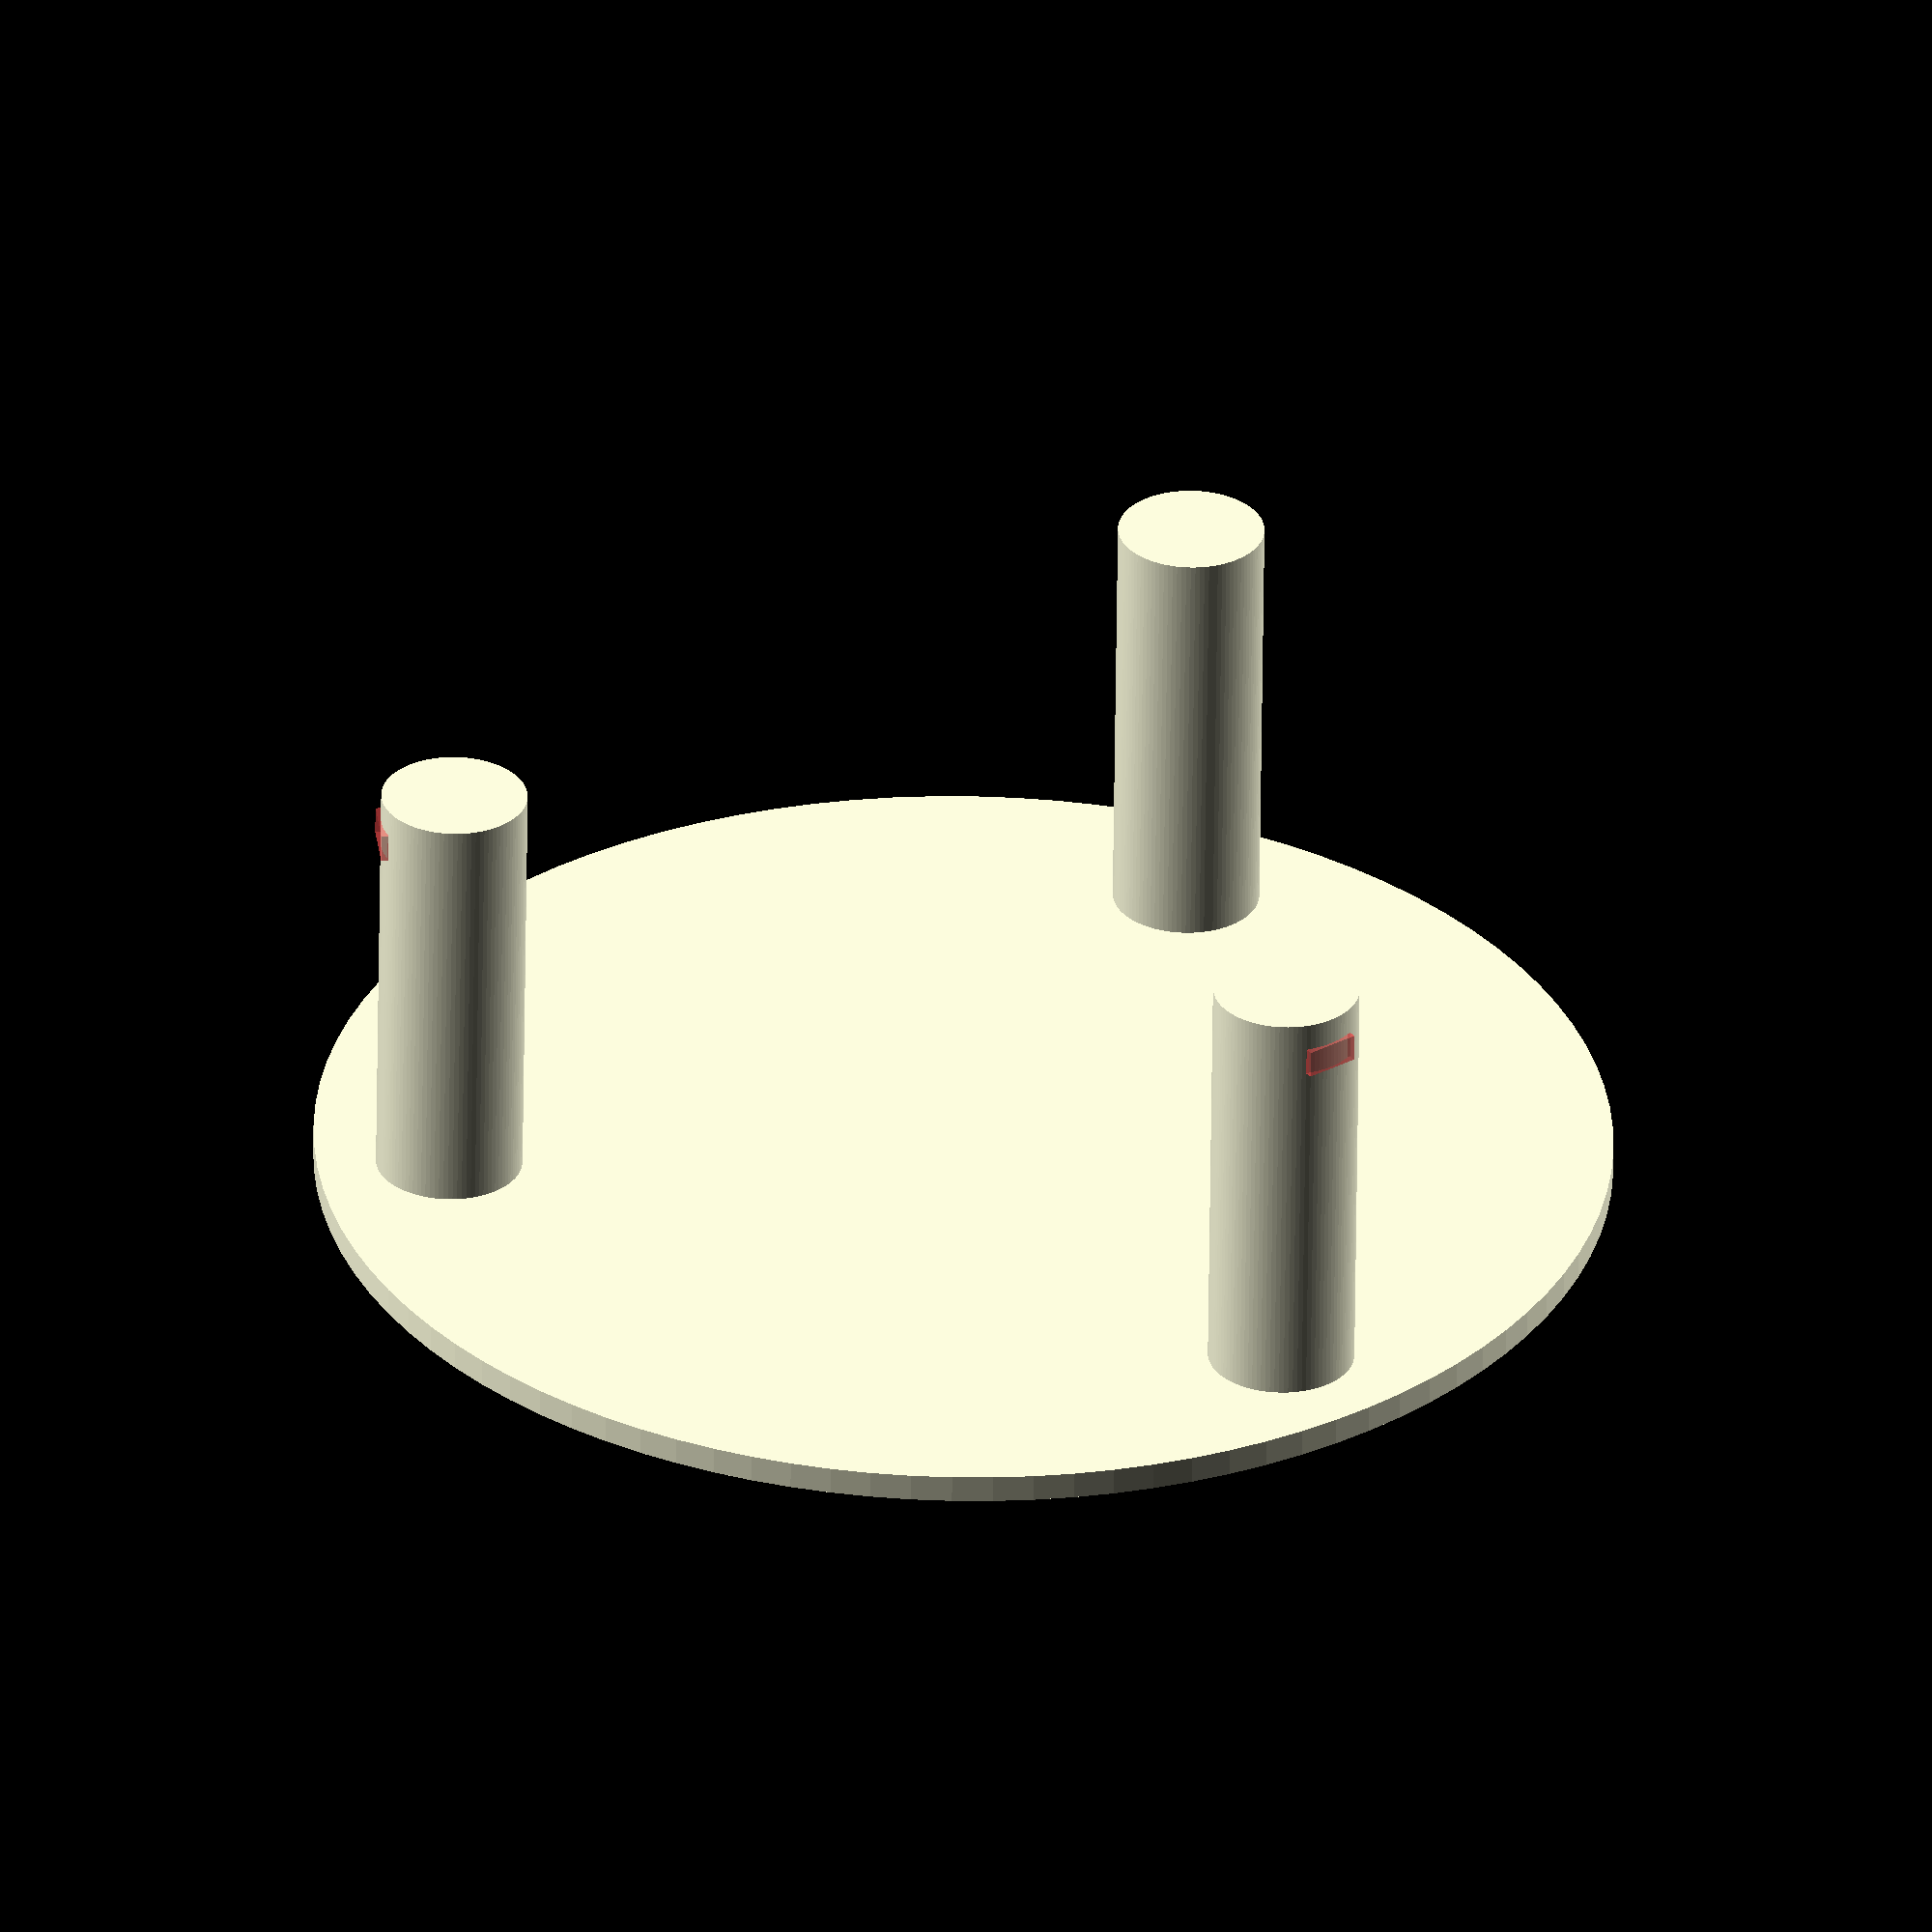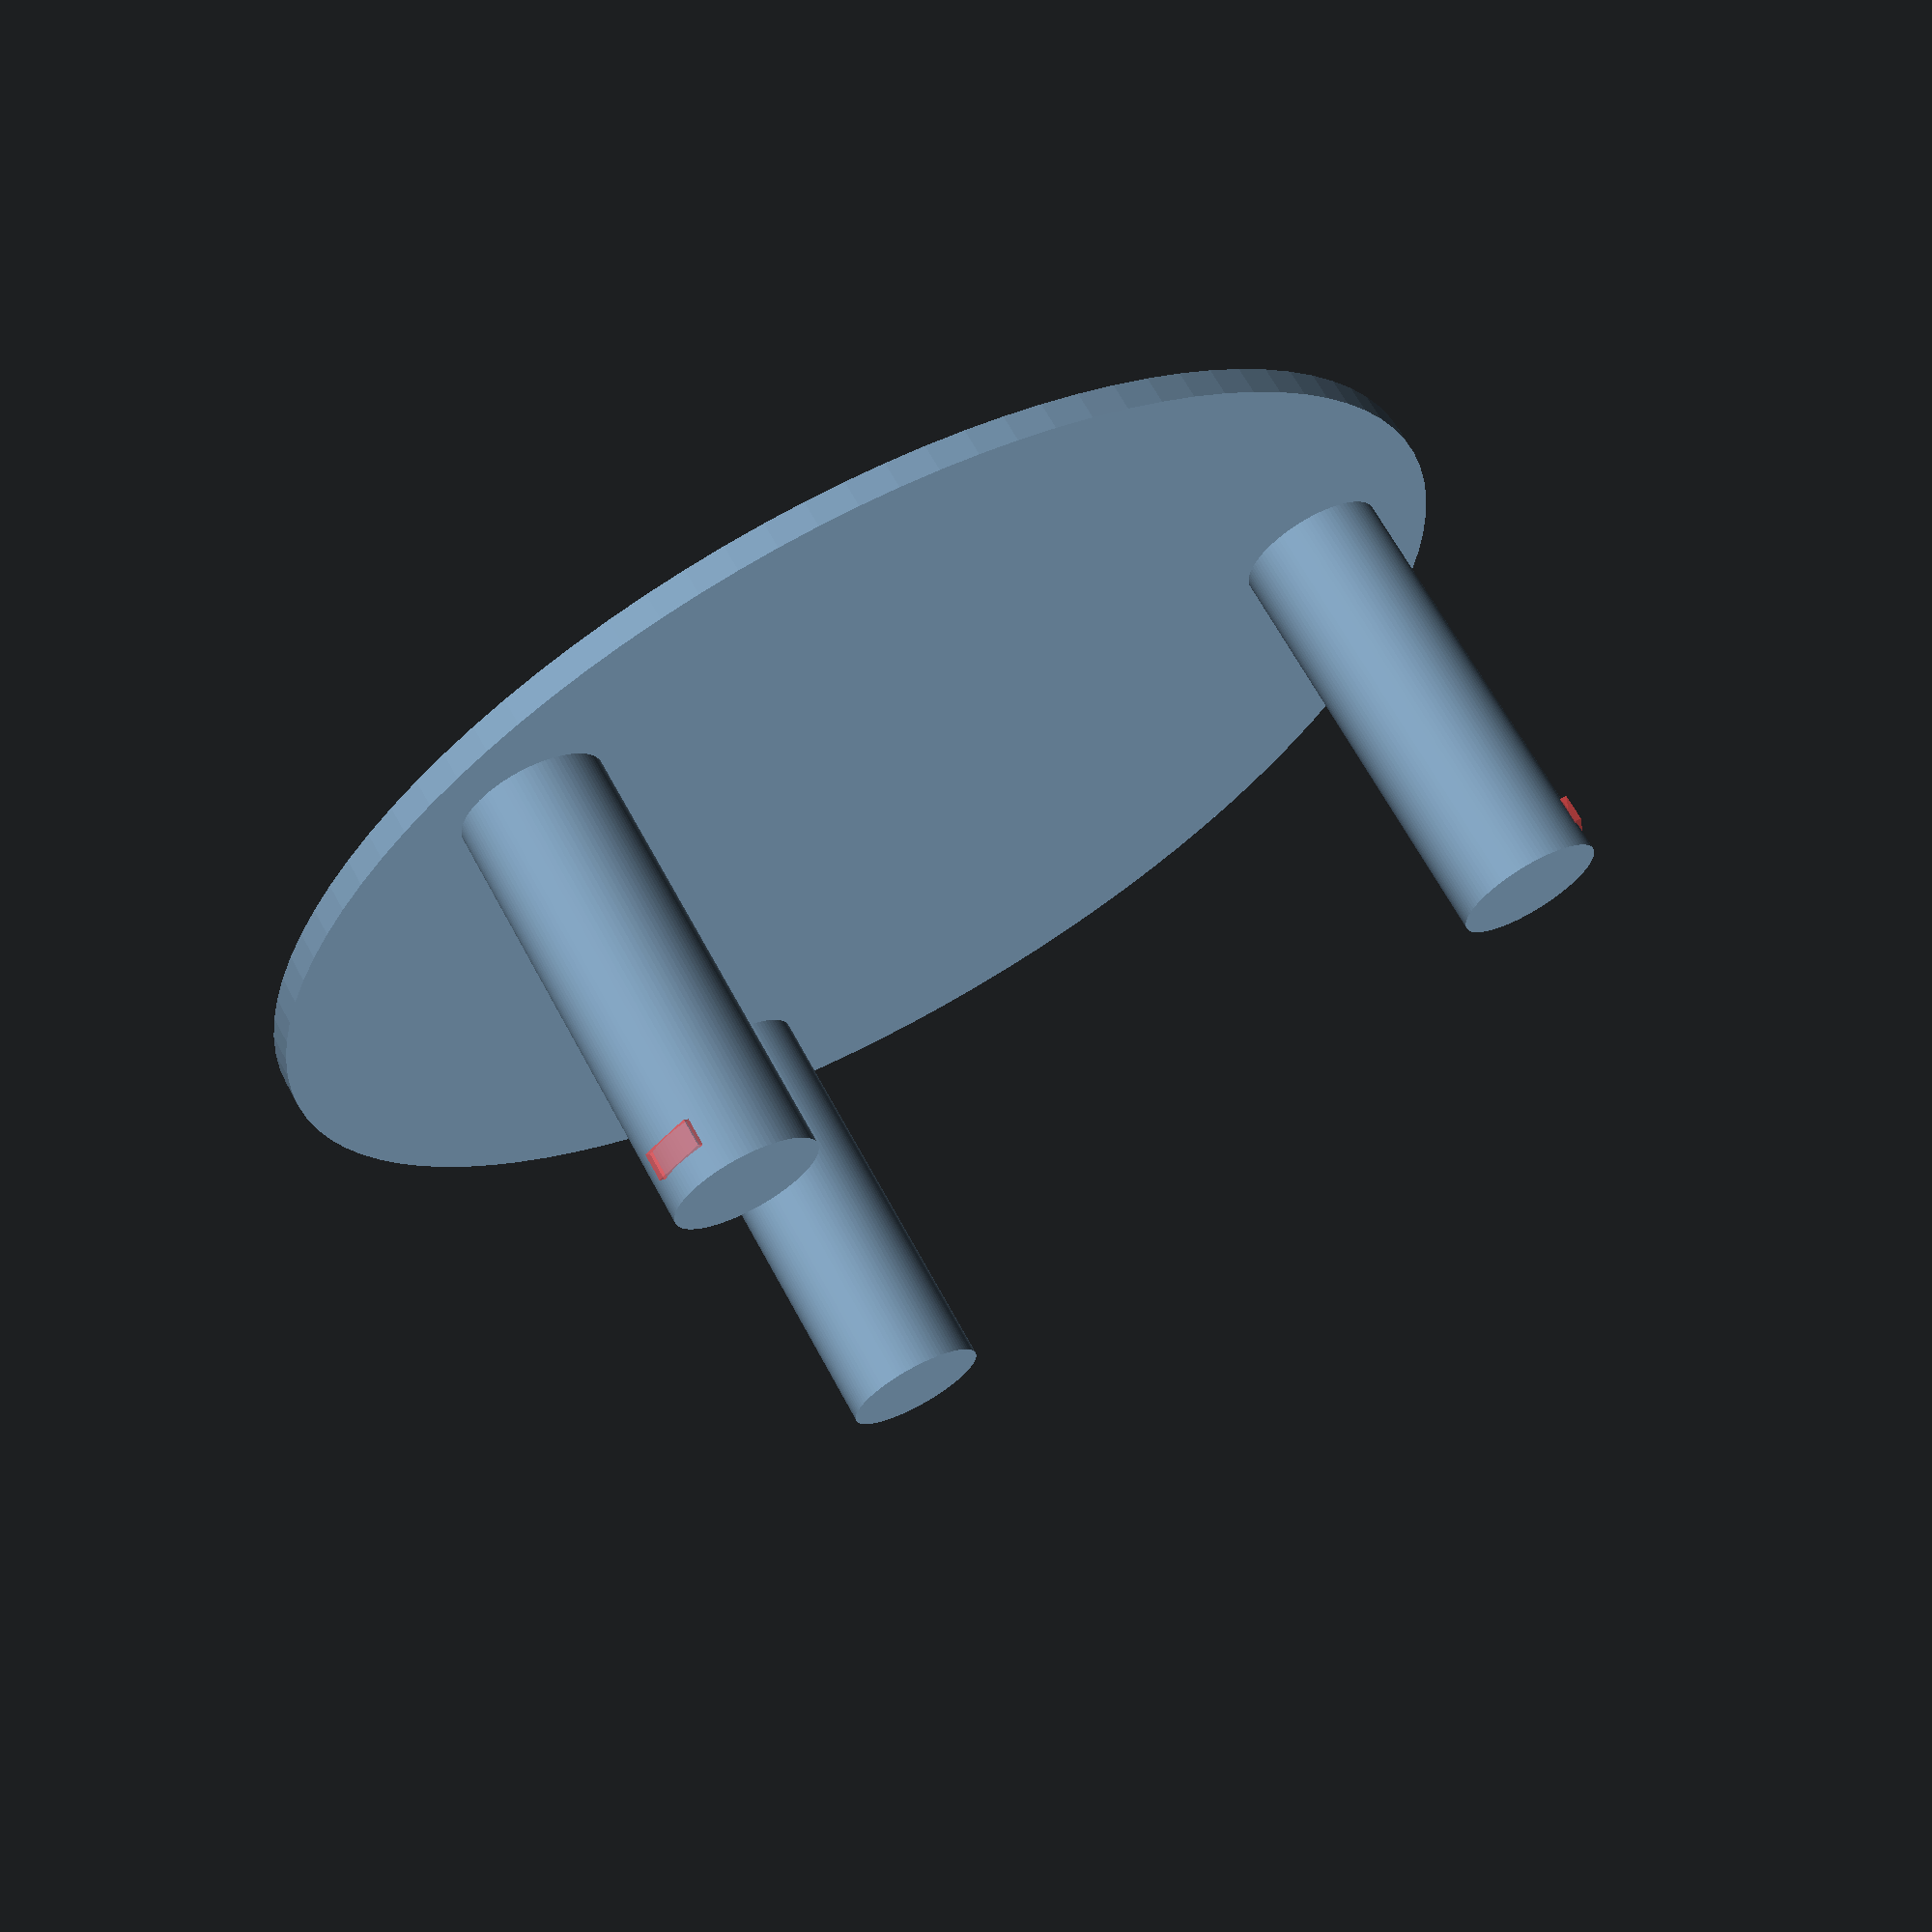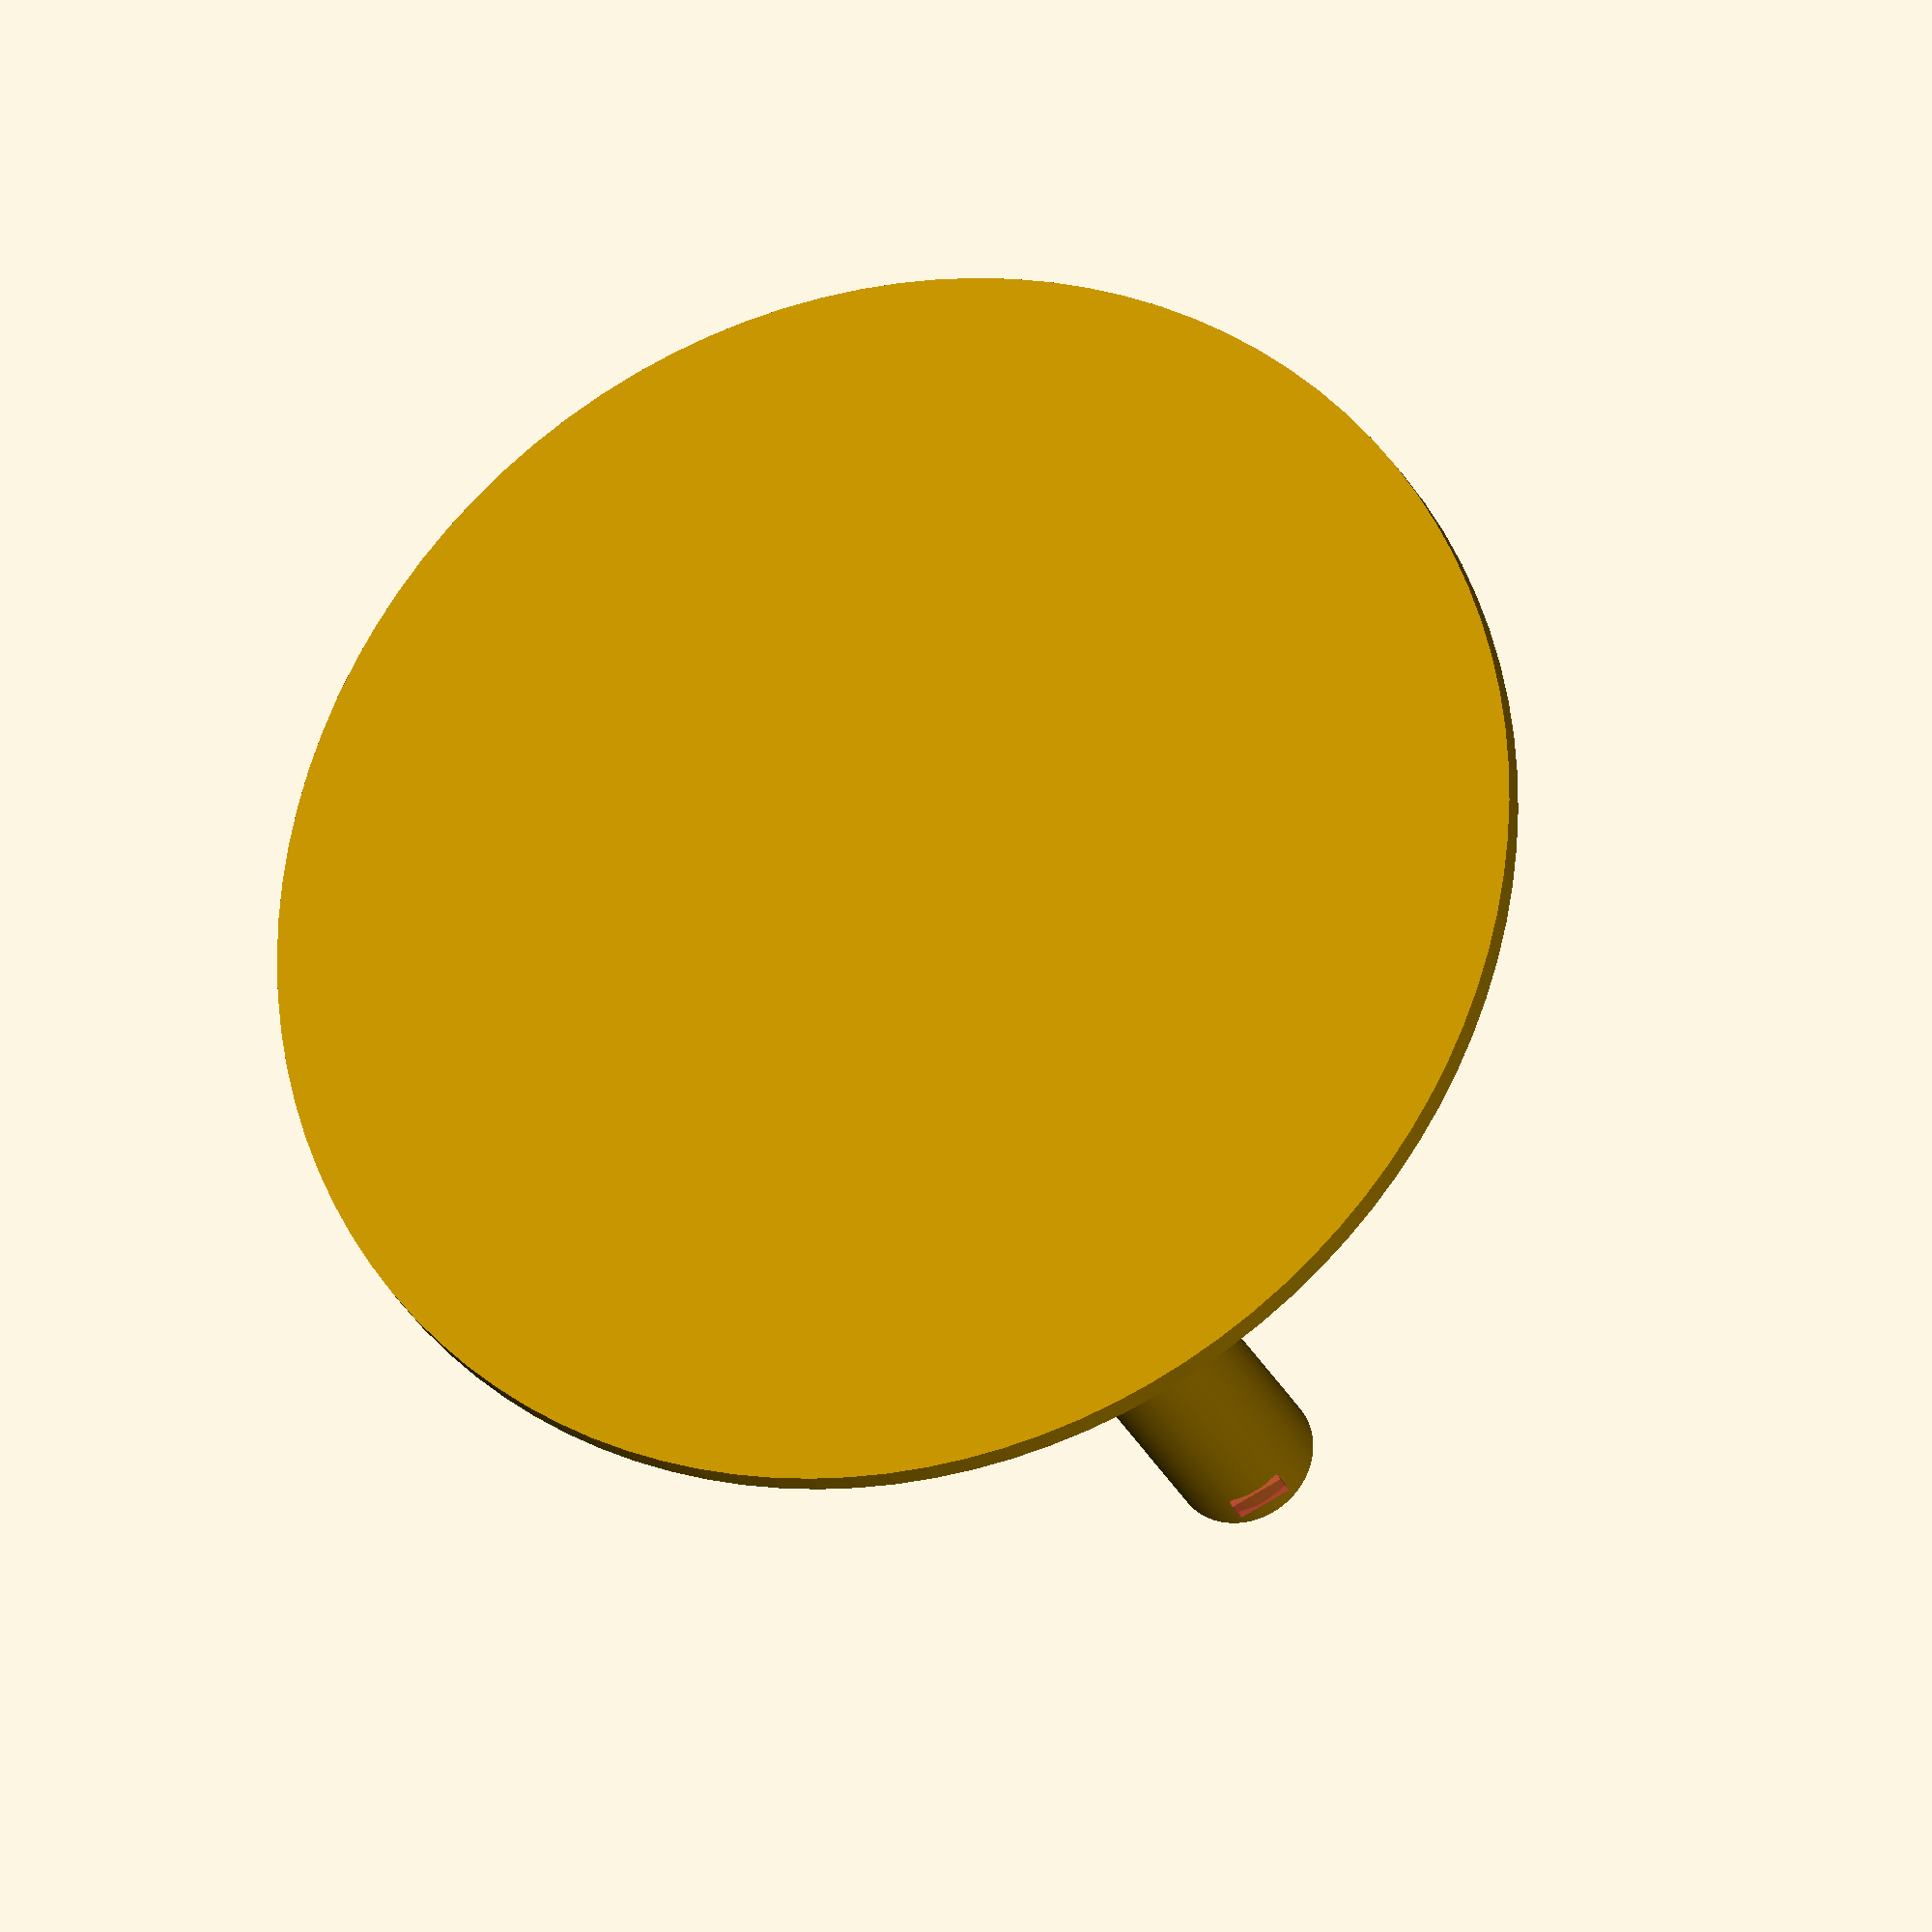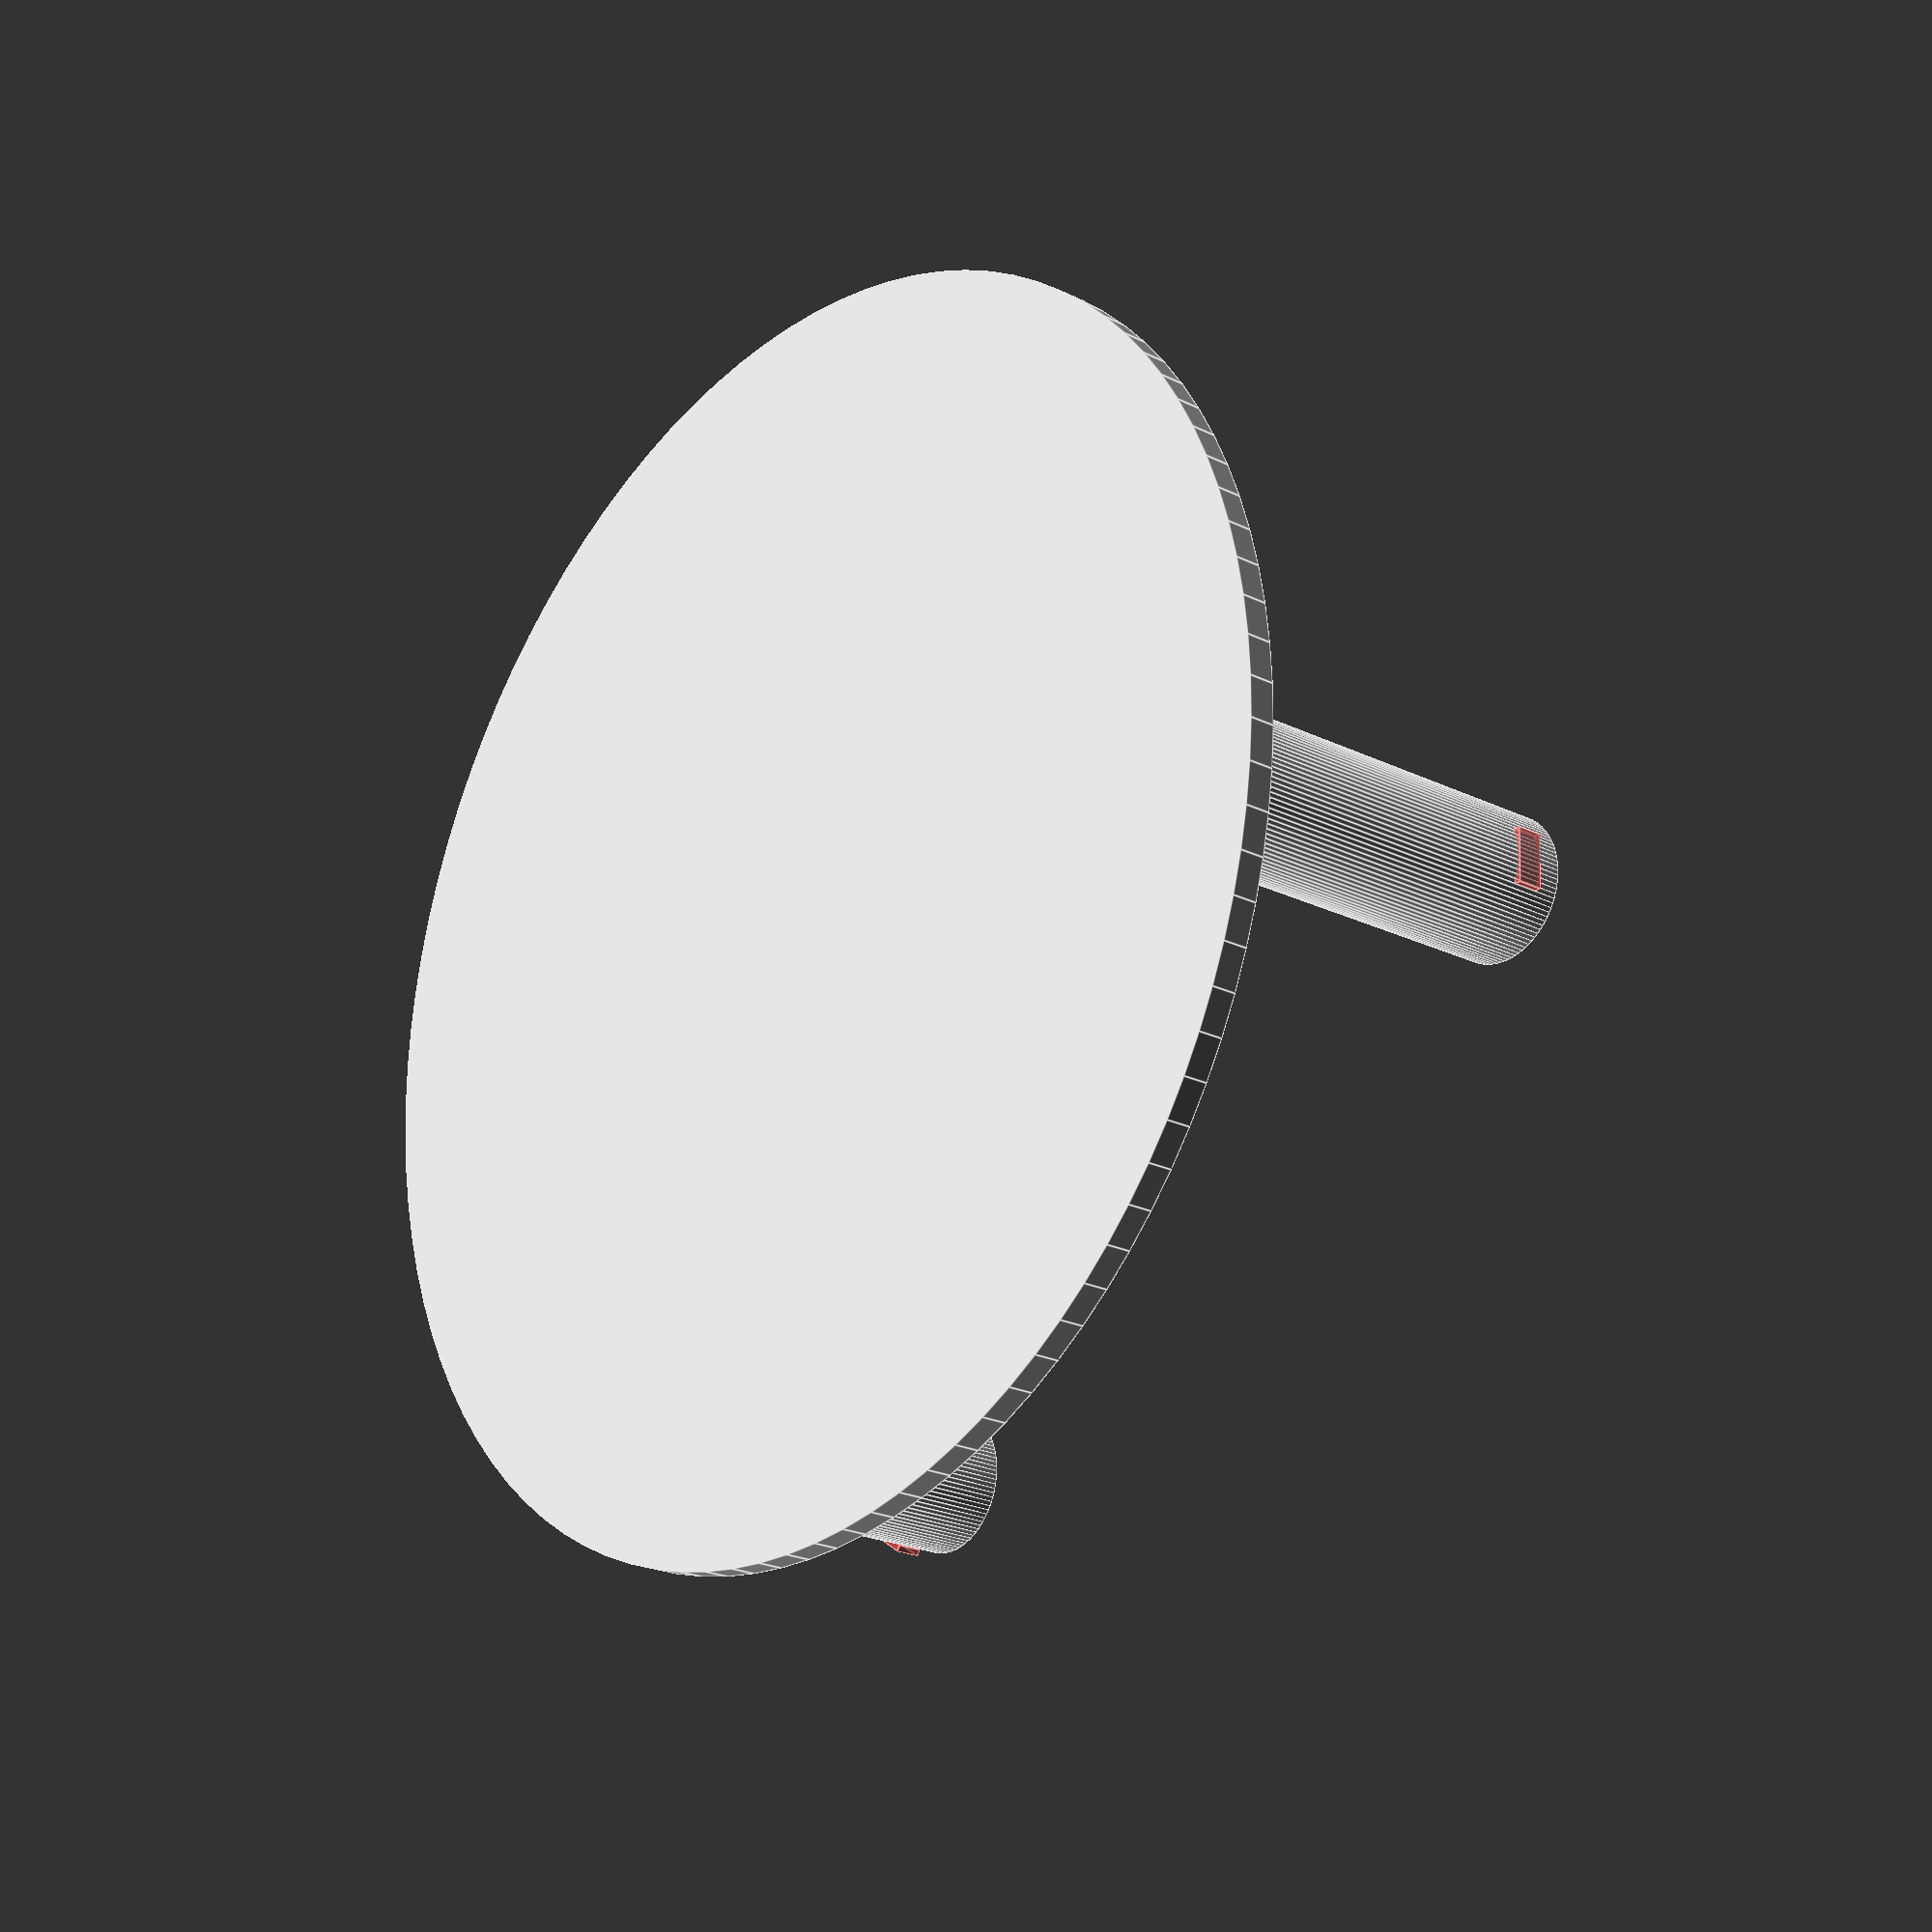
<openscad>
$fn = 100;
//47x
// peg 6.39x16.95   spacing 25.76 or maybe 17 or 5 from the eage
//s = 25.76 - 6;
// main_d disk 47 
d = 47; 
pd = 6.3 -1;
s = 18.7;//(d/2) - pd+1.5;
rotate = 365/3;
cylinder(h=1,d=d,center=true);
module post(){
  translate([s,0,0]) {
    cylinder(h=16,d=pd,center=false);
     translate([2.5,-1,14]) #cube([.25,2,1], center=false);
    }
  }
post();  
rotate([0,0,rotate]) post();
rotate([0,0,-rotate]) post();

</openscad>
<views>
elev=58.4 azim=173.8 roll=359.3 proj=o view=solid
elev=112.2 azim=169.3 roll=208.6 proj=p view=solid
elev=203.9 azim=294.7 roll=341.4 proj=o view=wireframe
elev=22.4 azim=177.5 roll=229.4 proj=p view=edges
</views>
